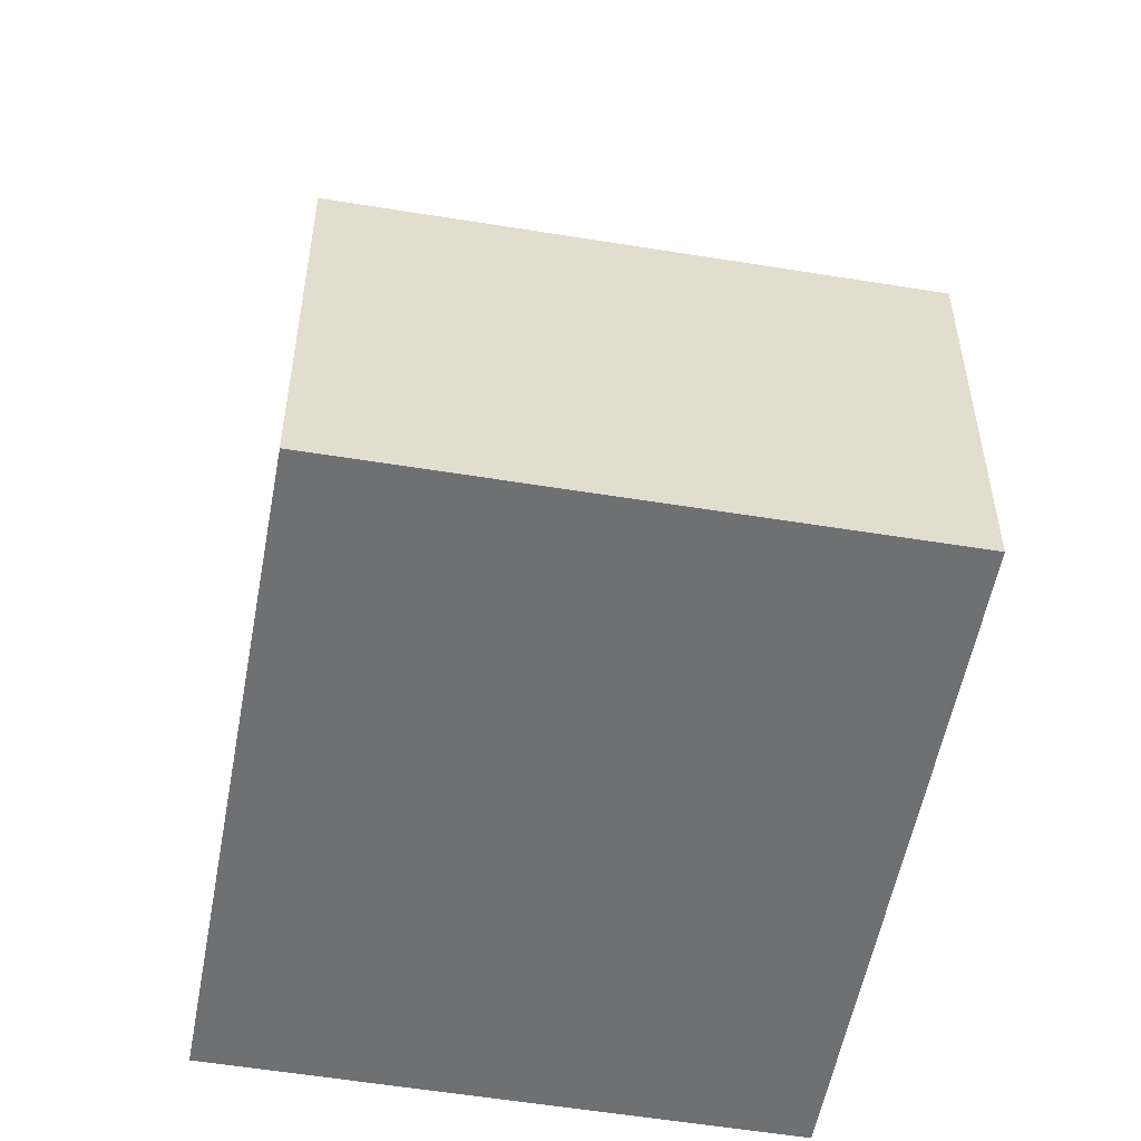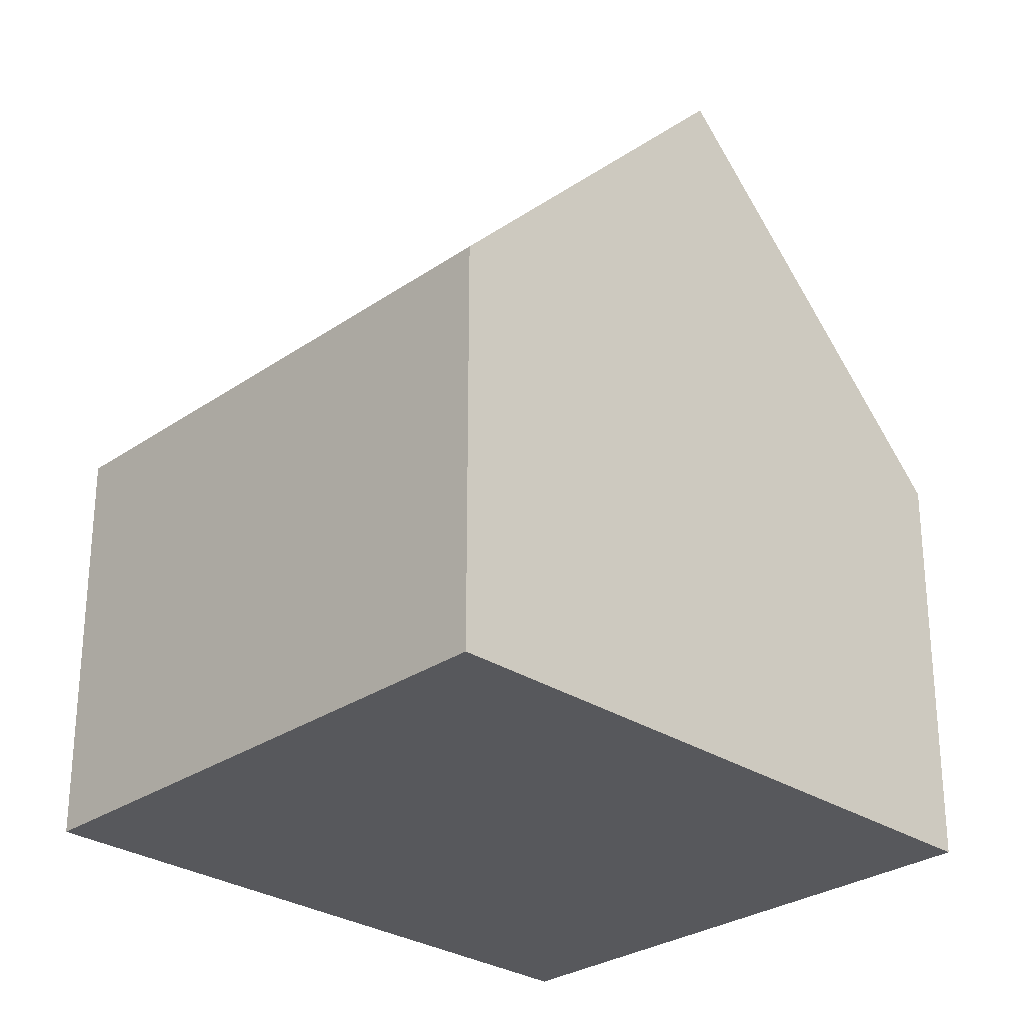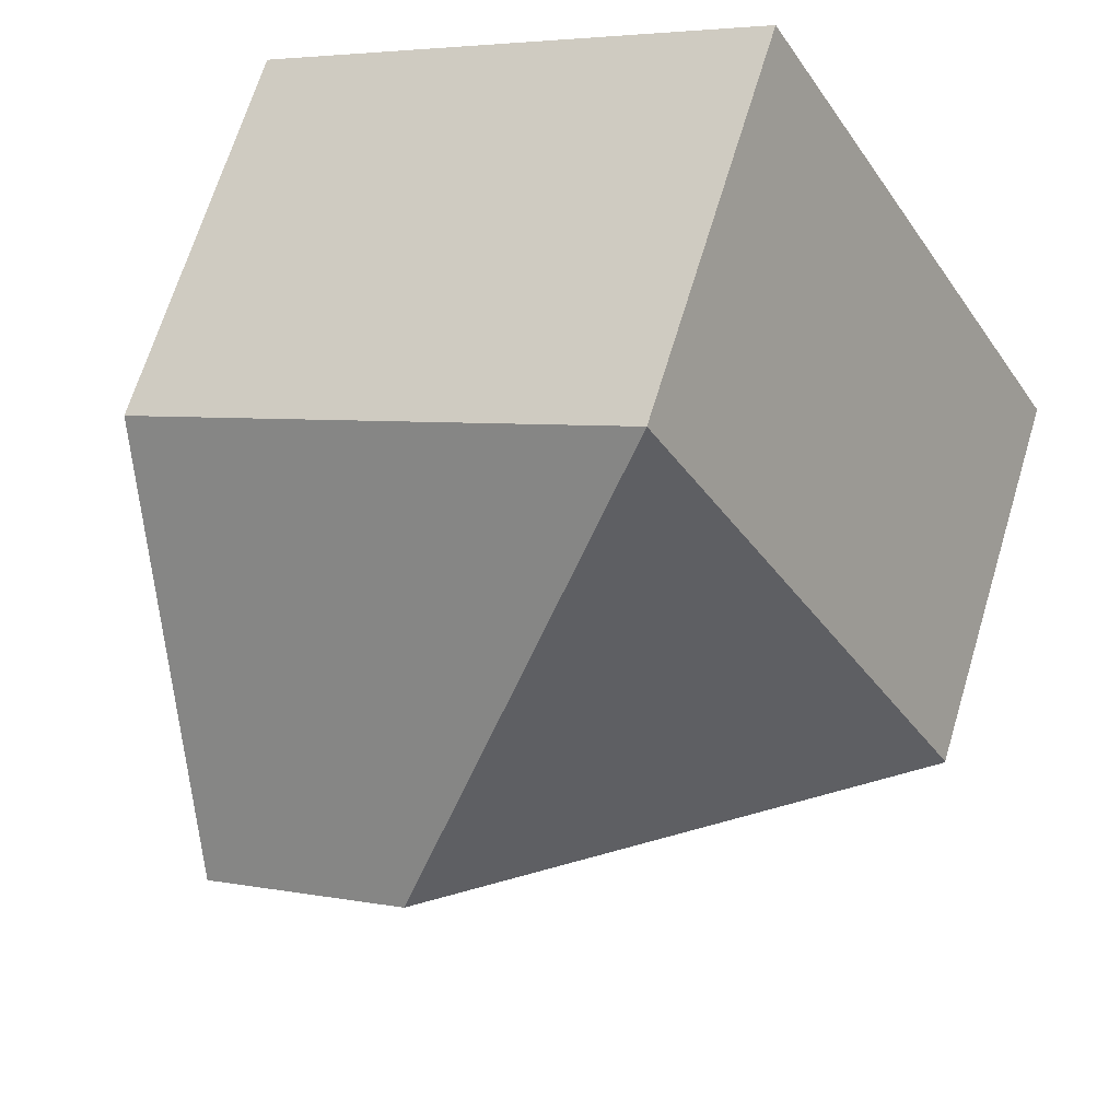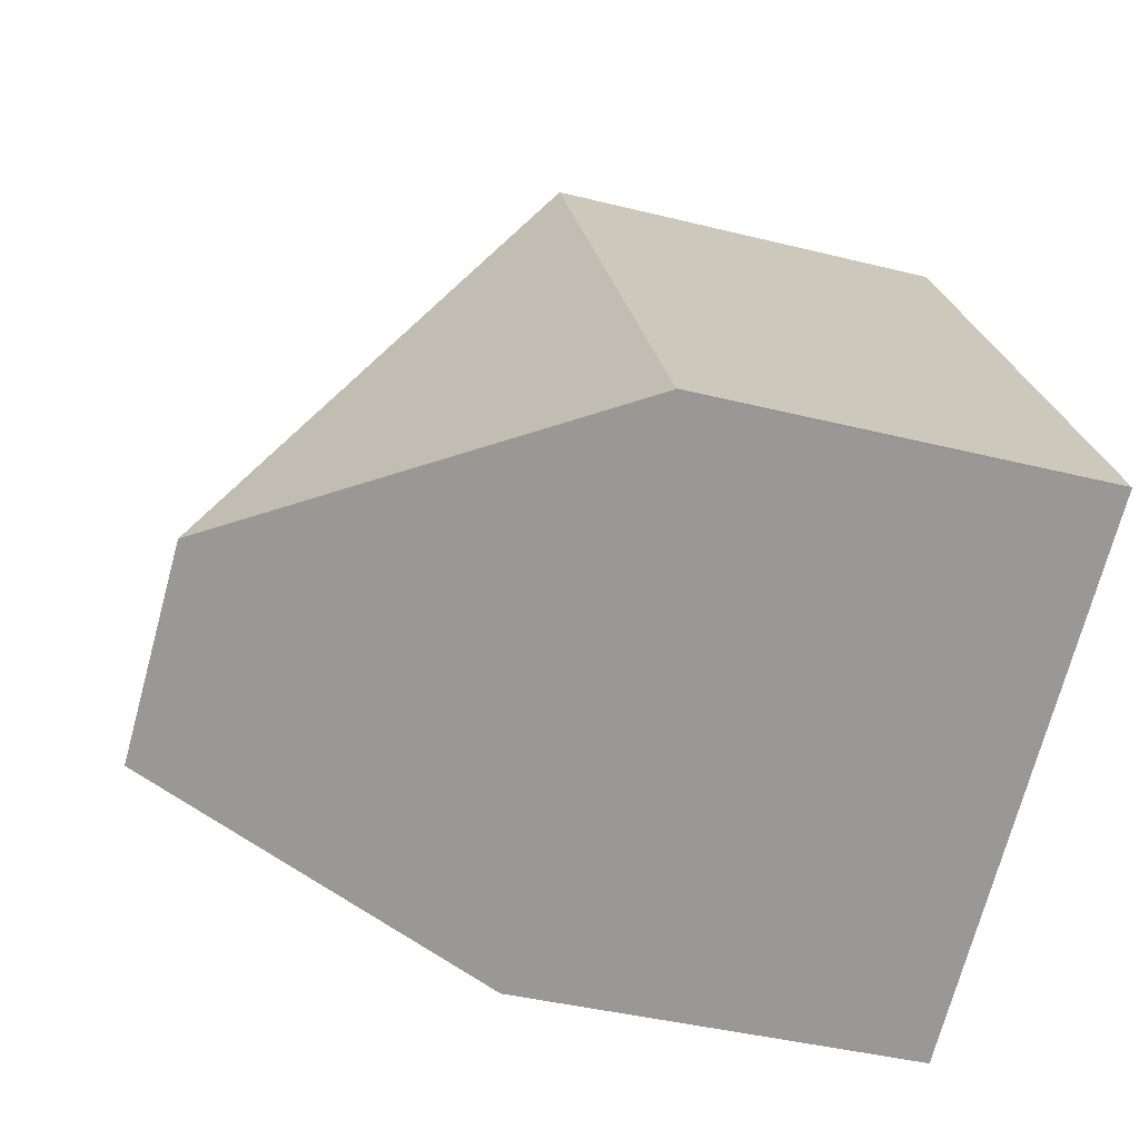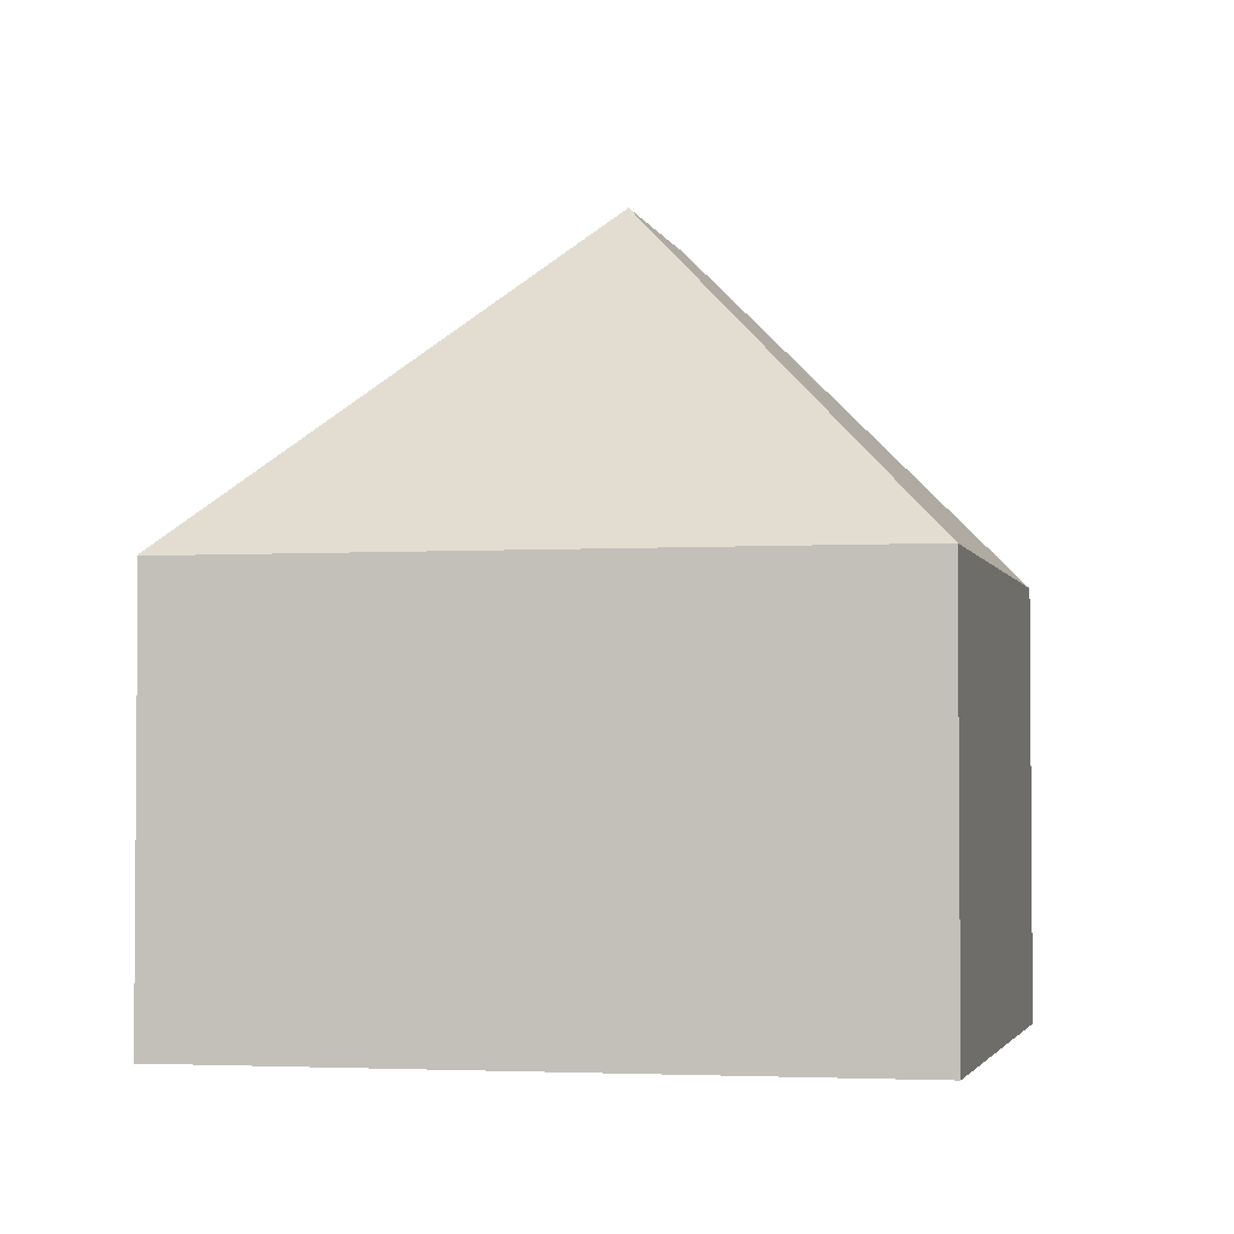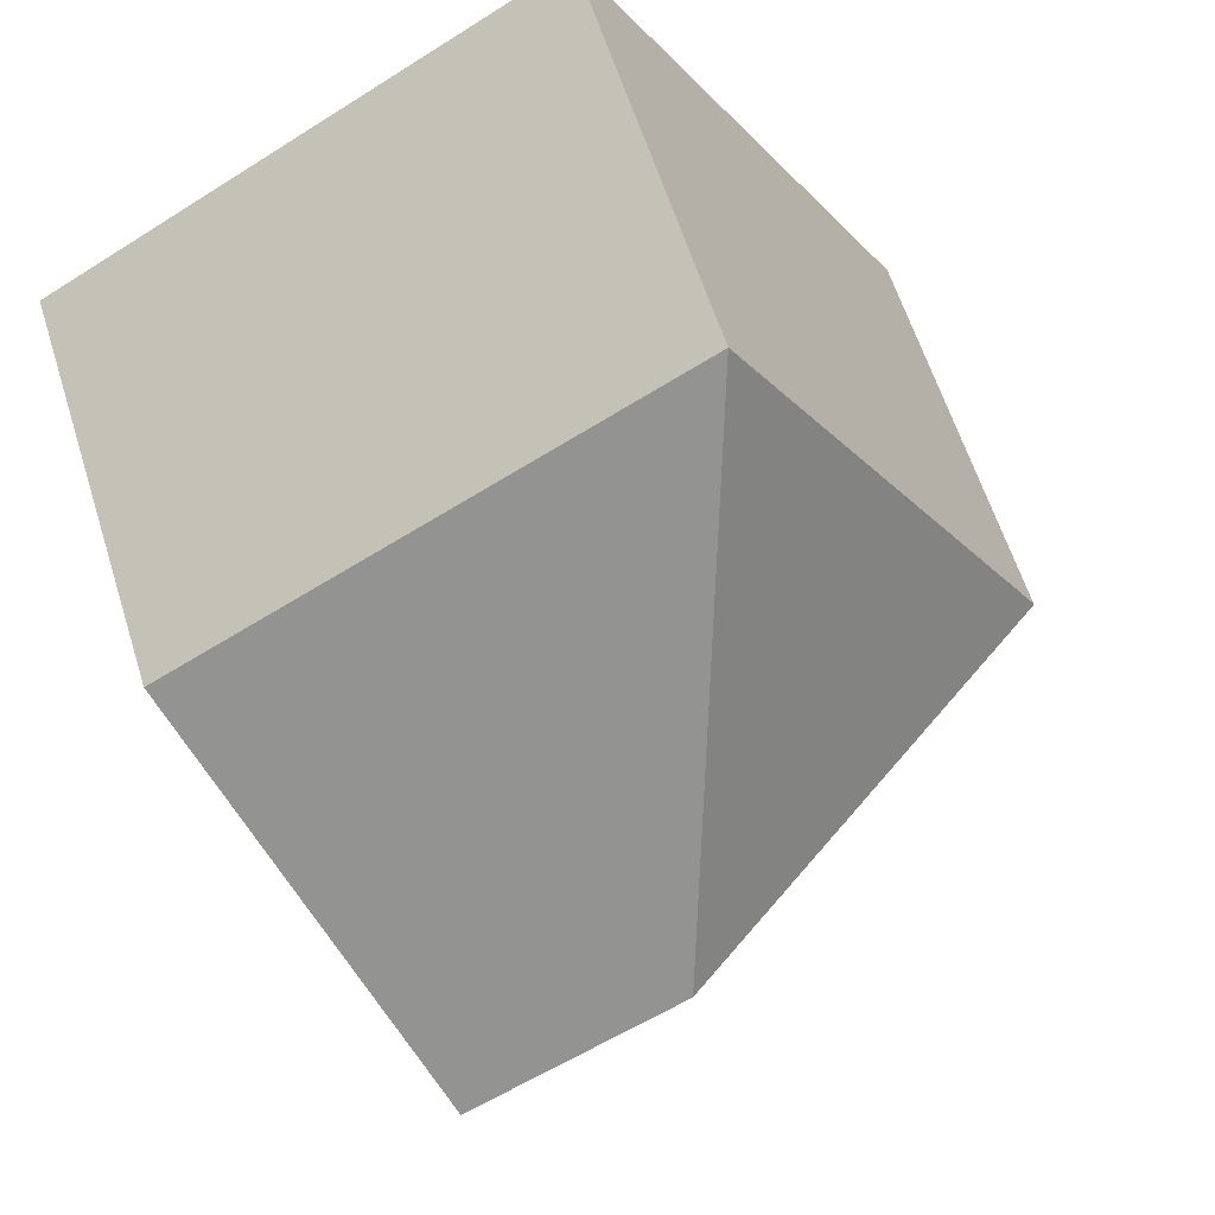
<metadata>
{"format":"obj","ext":"obj","renderer":"f3d","projection":"perspective","resolution":1024,"background":"white","views":[{"elev":-54.8,"azim":19.3,"up":"+Y"},{"elev":-28.4,"azim":75.1,"up":"+Y"},{"elev":67.2,"azim":-163.2,"up":"+Z"},{"elev":-39.9,"azim":-107.3,"up":"+Z"},{"elev":-3.1,"azim":-47.9,"up":"+Y"},{"elev":60.7,"azim":162.6,"up":"+Z"}]}
</metadata>
<code>
v  11.19 12.48 0.162
v  5.534 6.871 9.718
v  13.97 6.88 5.033
v  7.664 12.48 2.12
v  8.402 6.867 -4.719
v  0.026 6.913 -0.014
v  0 6.884 4.215e-16
v  0.026 8.573e-19 -0.014
v  8.402 2.89e-16 -4.719
v  0 0 0
v  5.534 -5.951e-16 9.718
v  13.97 -3.082e-16 5.033
v  11.19 -9.92e-18 0.162
g defaultobject
f 1 2 3
f 2 1 4
f 5 4 1
f 4 5 6
f 2 6 7
f 6 2 4
f 5 8 6
f 8 5 9
f 8 7 6
f 7 8 10
f 10 2 7
f 2 10 11
f 2 12 3
f 12 2 11
f 3 5 1
f 5 3 9
f 9 3 13
f 13 3 12
f 8 11 10
f 11 8 9
f 11 9 12
f 12 9 13

</code>
